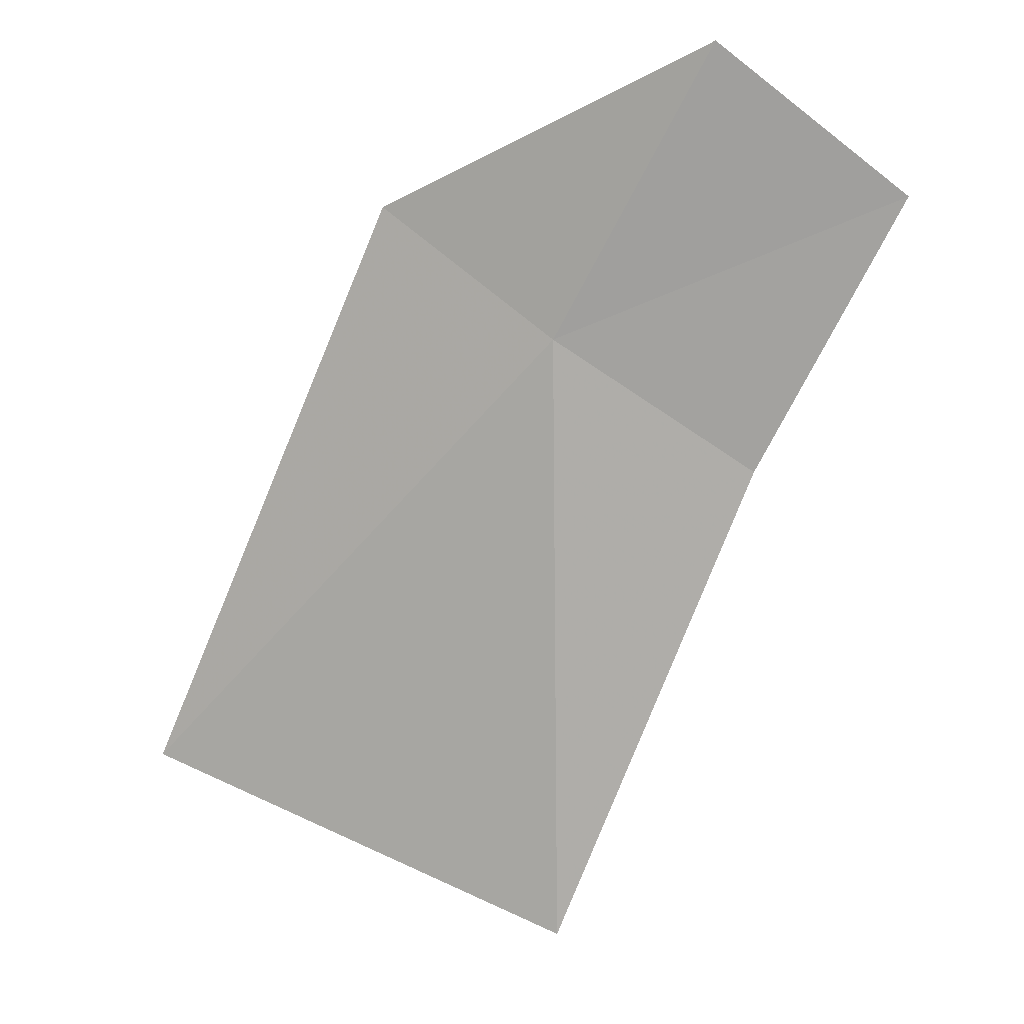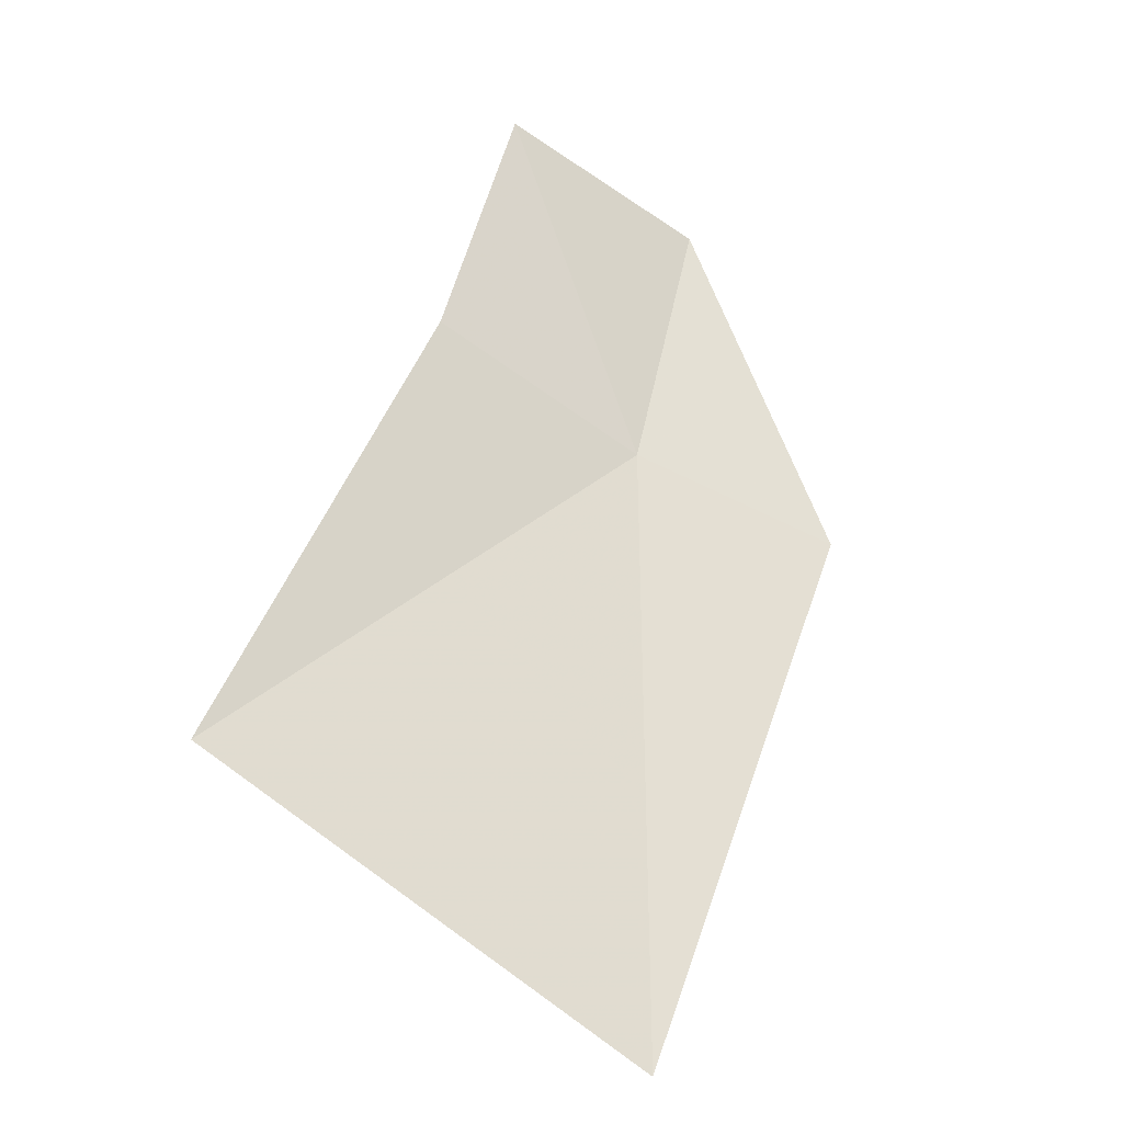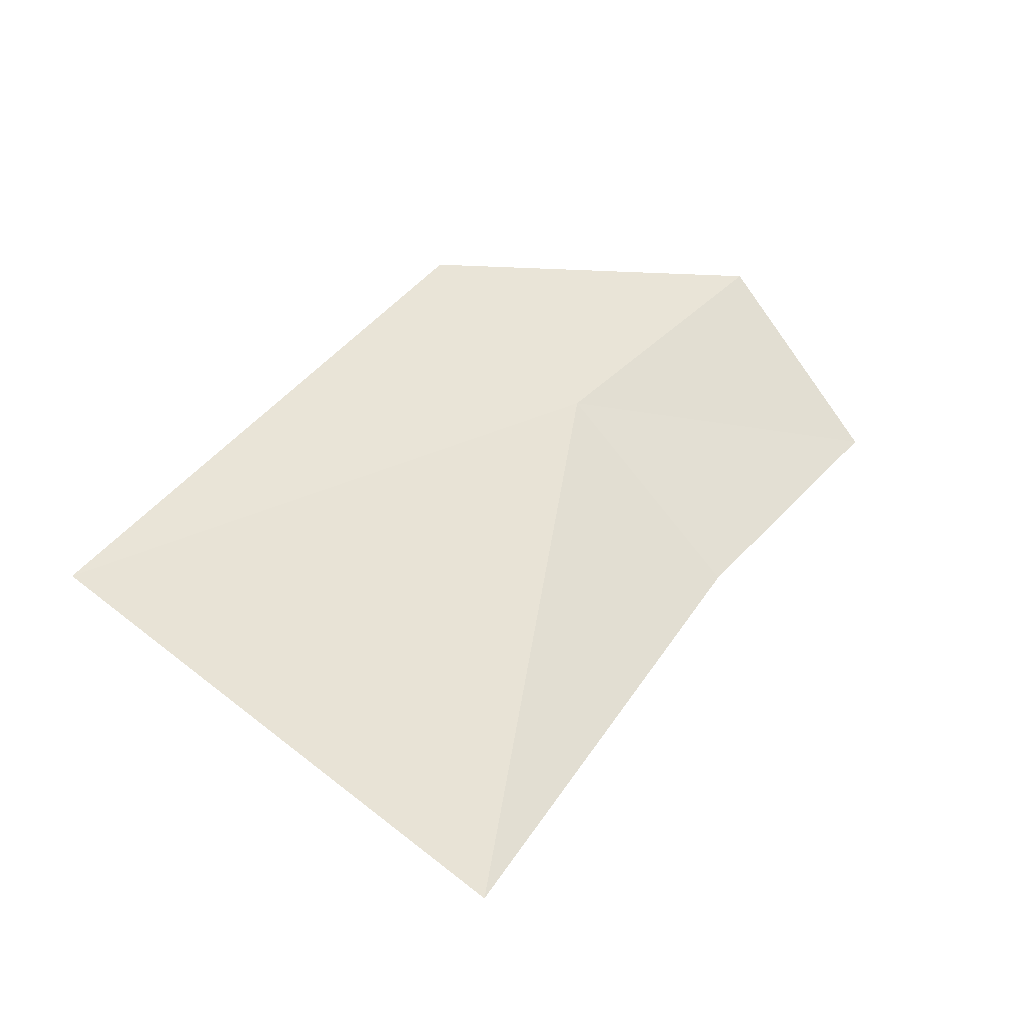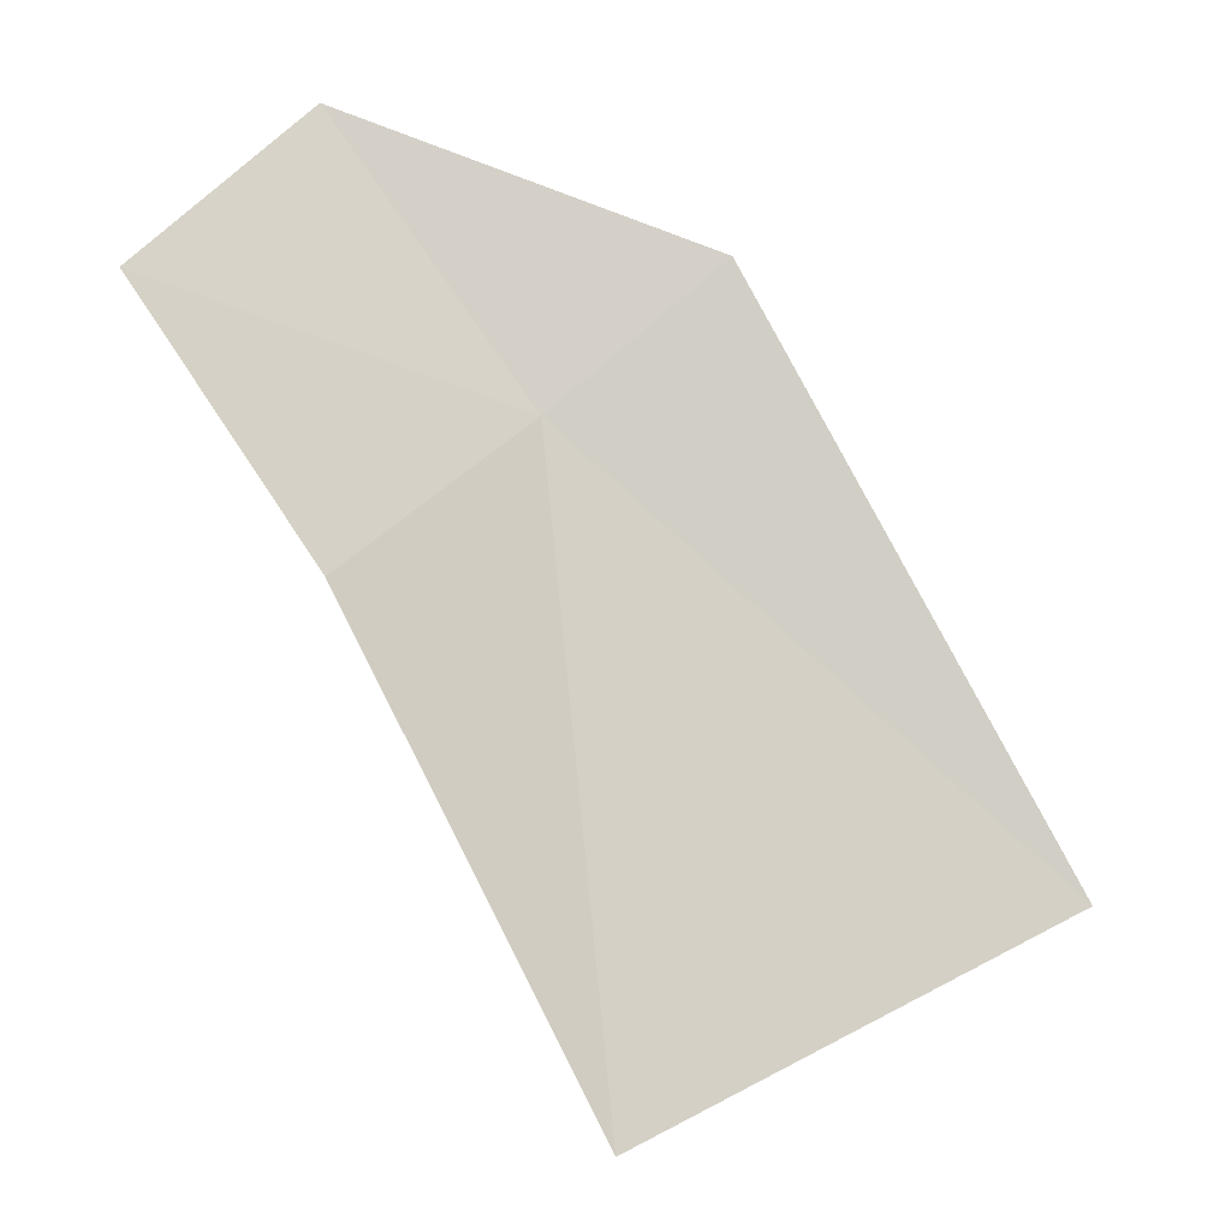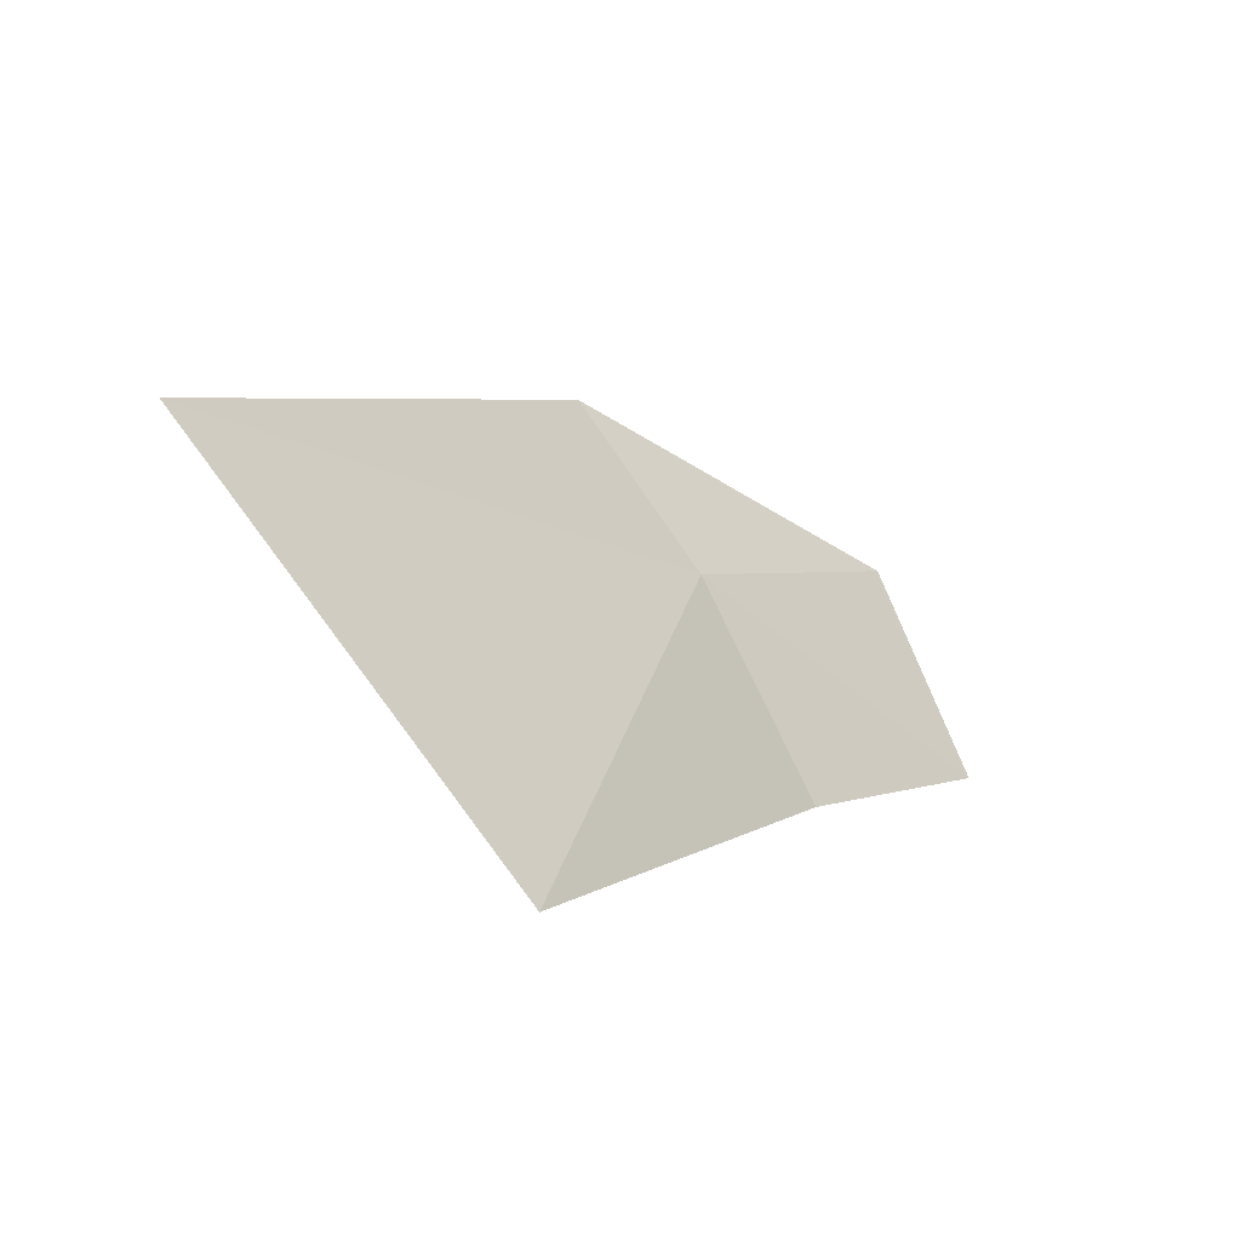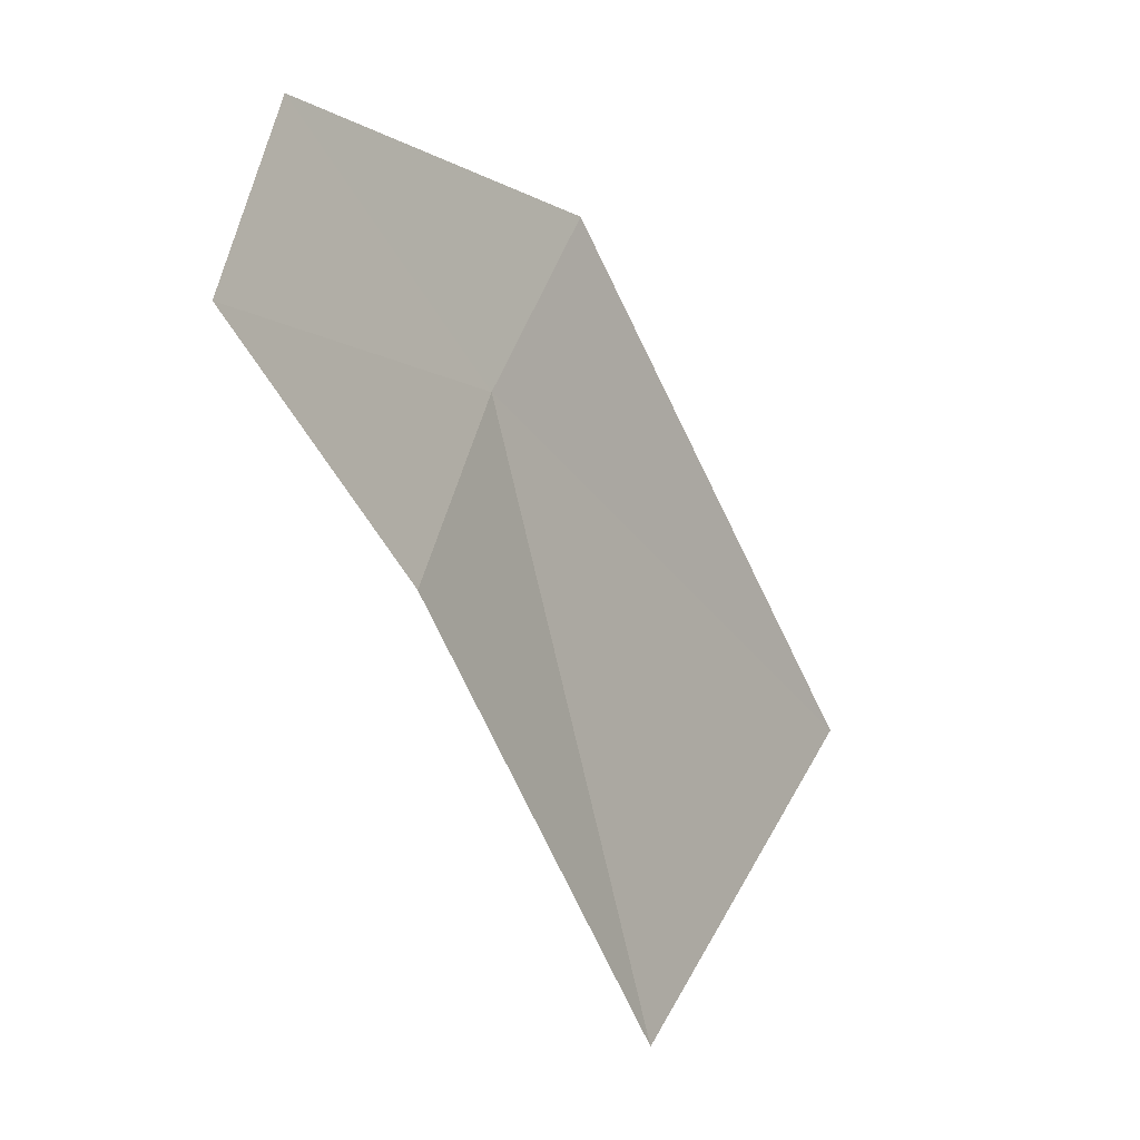
<metadata>
{"format":"obj","ext":"obj","renderer":"f3d","projection":"perspective","resolution":1024,"background":"white","views":[{"elev":-3.3,"azim":48.3,"up":"+Z"},{"elev":40.4,"azim":-133.6,"up":"+Y"},{"elev":-53.2,"azim":8.3,"up":"+Z"},{"elev":4.4,"azim":-158.4,"up":"+Z"},{"elev":-74.5,"azim":-10.5,"up":"+Z"},{"elev":14.3,"azim":156.7,"up":"+Z"}]}
</metadata>
<code>
v 3.021 -6.392 6.43
v 2.542 -6.785 6.923
v 1.43 -6.977 4.927
v 3.476 -5.843 5.96
v 2.624 -6.008 4.269
v 3.71 -6.279 7.389
v 4.097 -5.74 6.87
f 1 2 3
f 1 5 4
f 1 3 5
f 1 6 2
f 1 7 6
f 1 4 7

</code>
